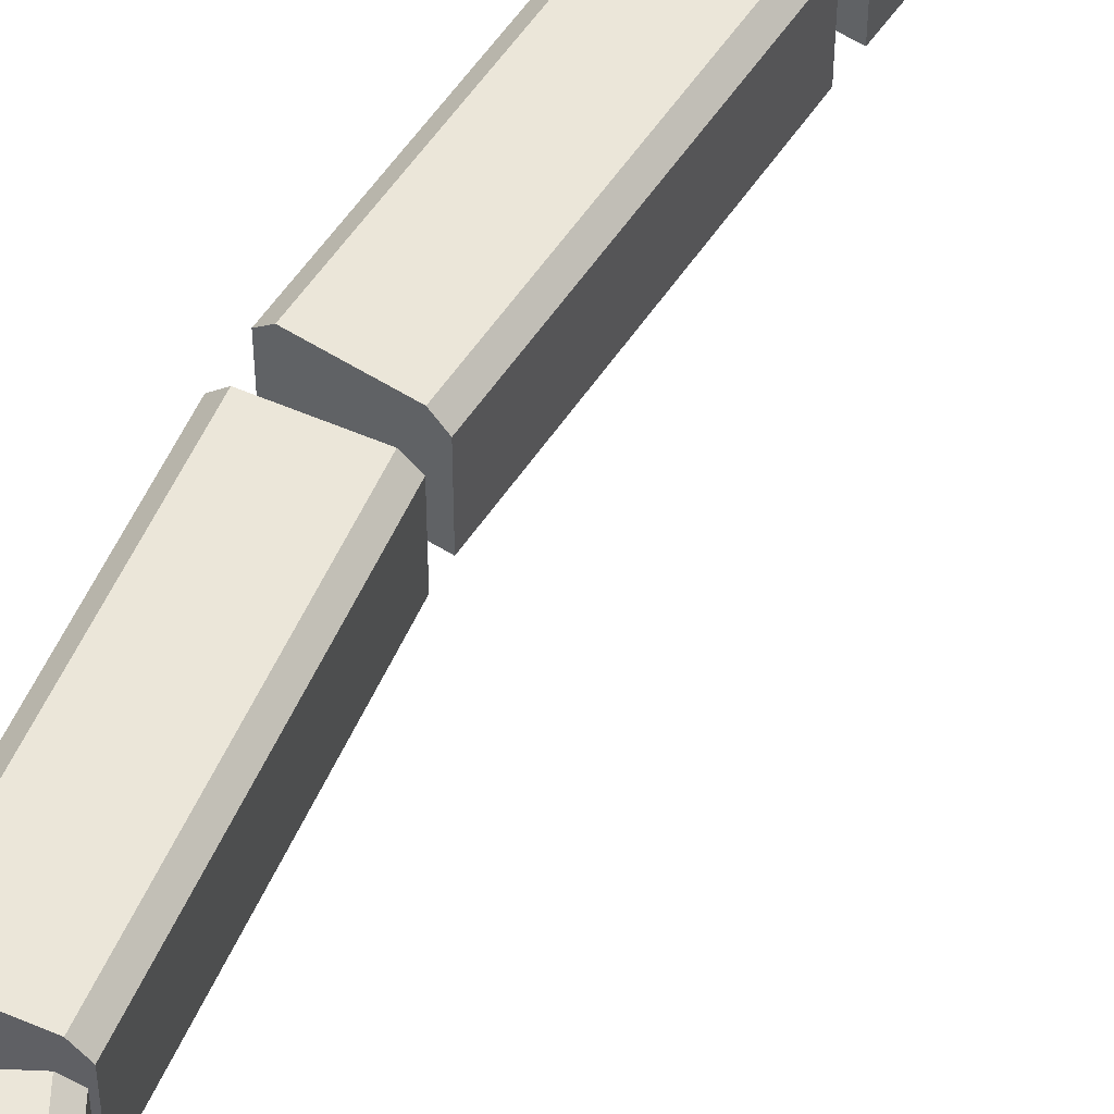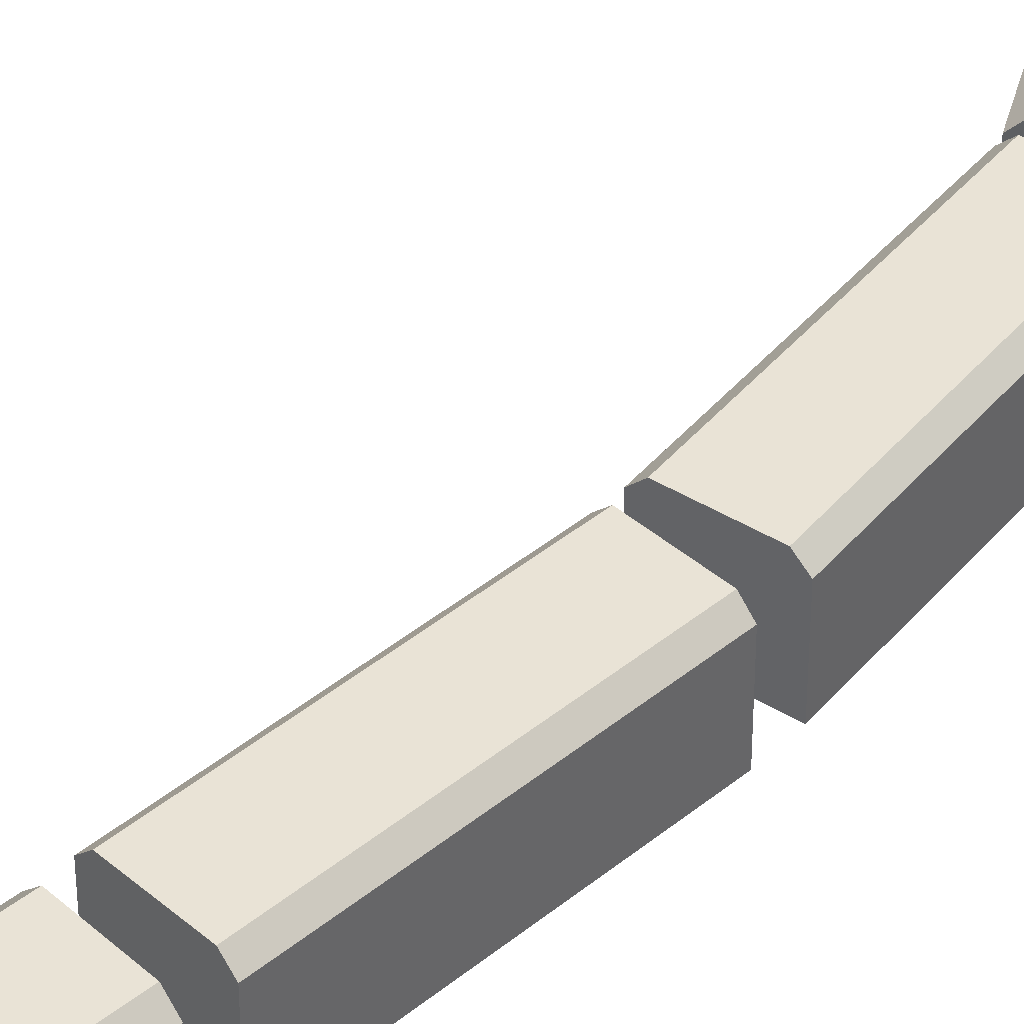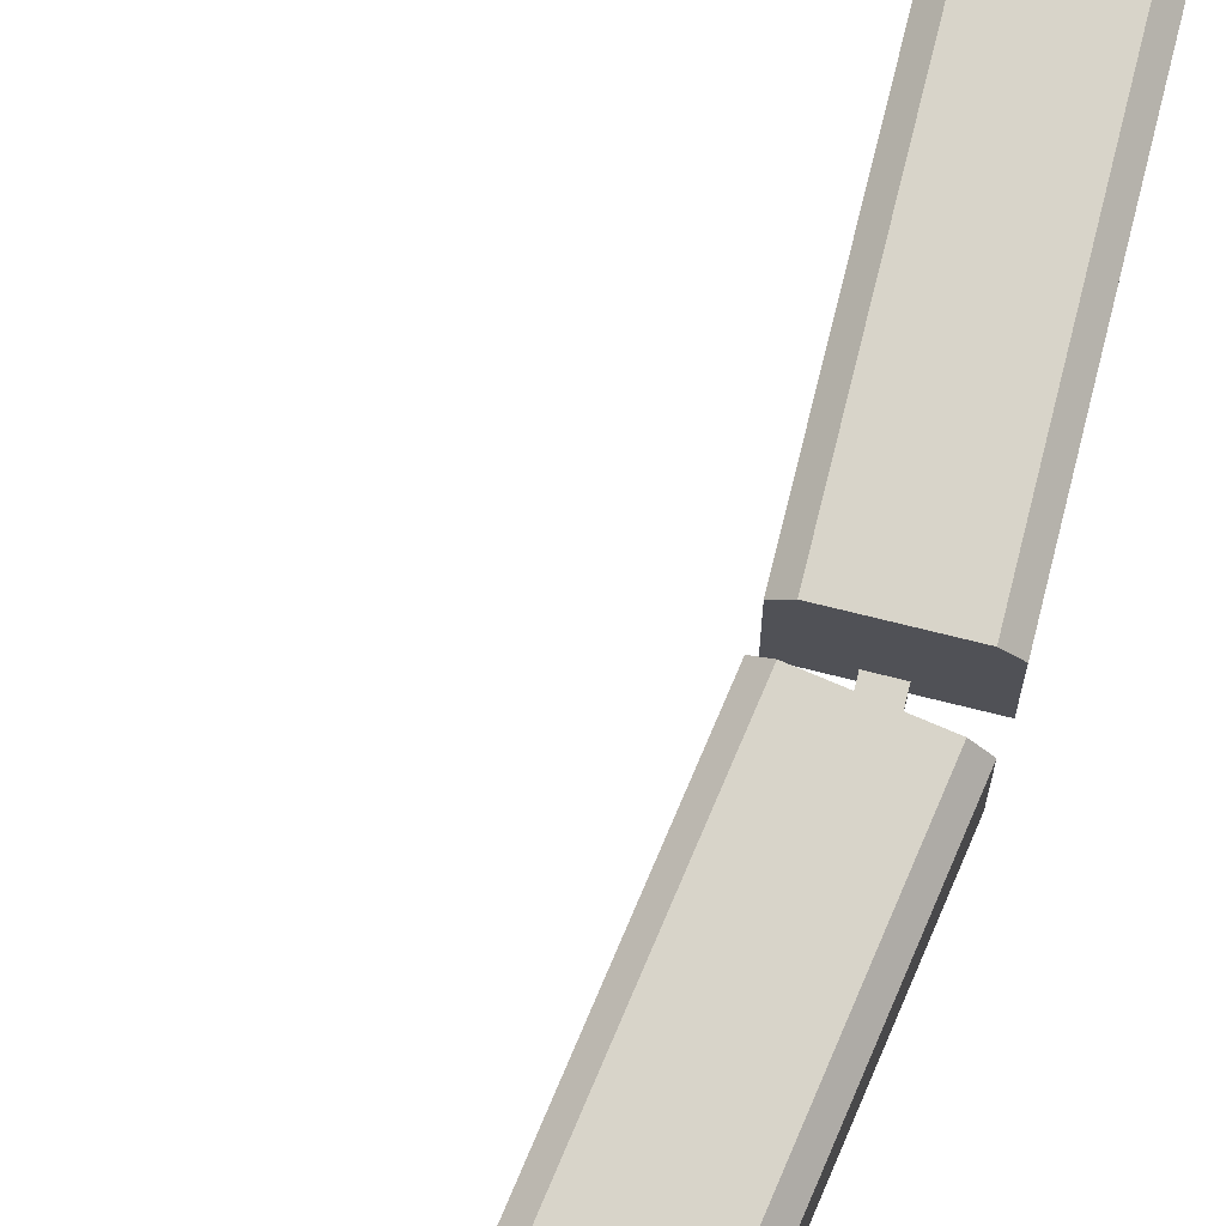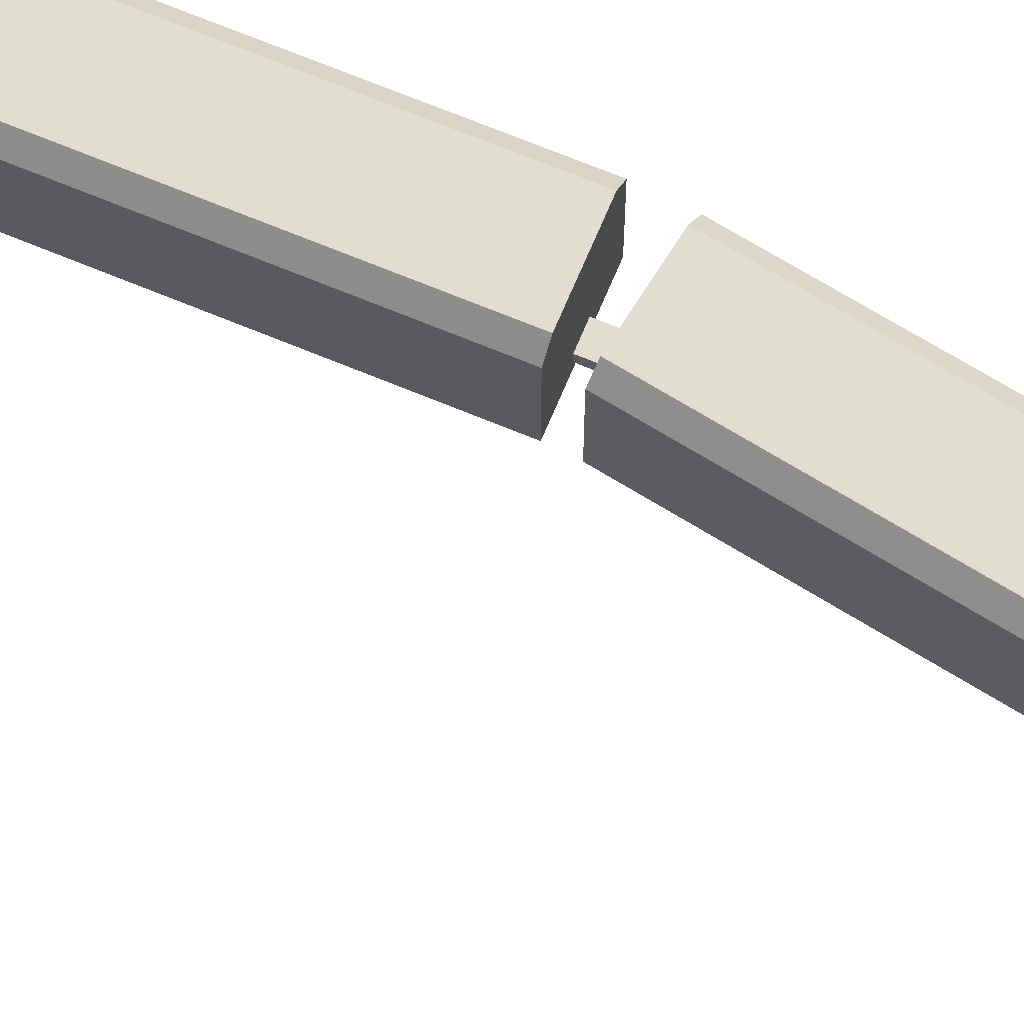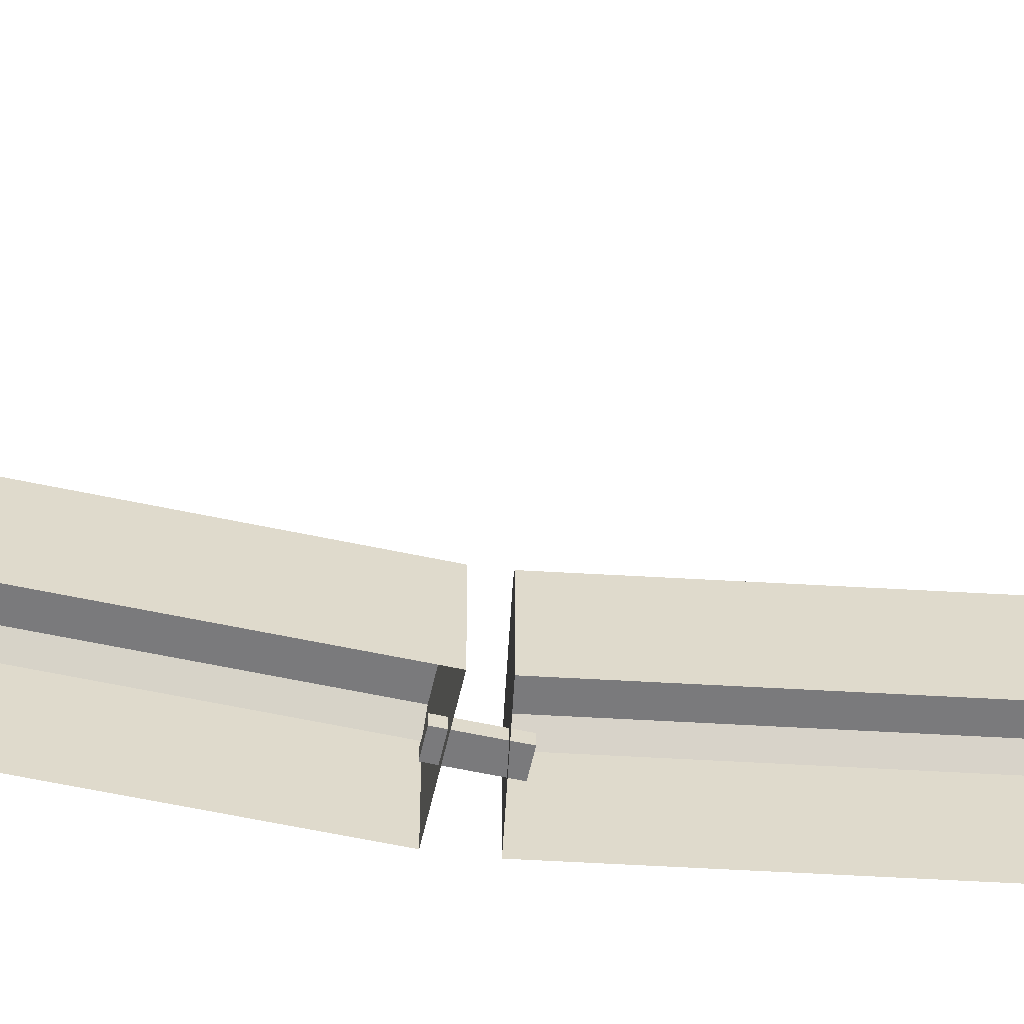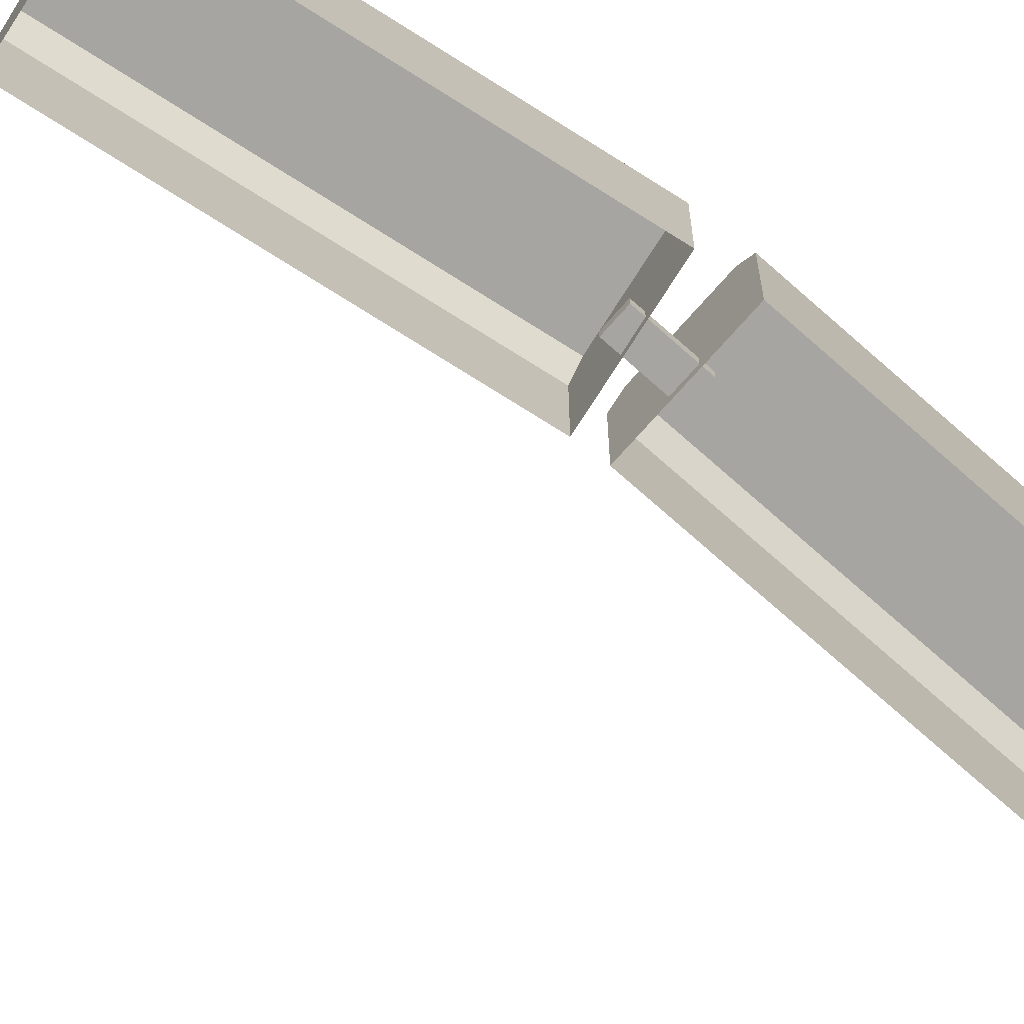
<metadata>
{"format":"obj","ext":"obj","renderer":"f3d","projection":"perspective","resolution":1024,"background":"white","views":[{"elev":56.3,"azim":33.9,"up":"+Y"},{"elev":42.1,"azim":-133.9,"up":"+Y"},{"elev":75.6,"azim":-156.5,"up":"+Y"},{"elev":68.9,"azim":122.3,"up":"+Y"},{"elev":-58.2,"azim":87.1,"up":"+Y"},{"elev":-73.9,"azim":-121.9,"up":"+Y"}]}
</metadata>
<code>
o Cube.001
v -3.624 0.5123 13.26
v -3.611 0.5123 13.3
v -3.624 0.5993 13.26
v -3.624 0.6128 13.3
v -3.611 0.5993 13.3
v -3.613 0.5123 13.56
v -3.627 0.6128 13.56
v -3.613 0.5993 13.56
v -3.711 0.5123 13.3
v -3.697 0.5123 13.26
v -3.697 0.6128 13.3
v -3.697 0.5993 13.26
v -3.711 0.5993 13.3
v -3.713 0.5123 13.56
v -3.7 0.6128 13.56
v -3.713 0.5993 13.56
f 10 12 3 1
f 14 16 13 9
f 15 7 4 11
f 2 5 8 6
f 3 4 5
f 11 12 13
f 1 3 5 2
f 4 7 8 5
f 8 7 15 16 14 6
f 15 11 13 16
f 12 10 9 13
f 11 4 3 12
o Cube.008_Cube.007
v -3.613 0.5128 13.59
v -3.611 0.5128 13.89
v -3.713 0.5128 13.59
v -3.711 0.5128 13.89
v -3.626 0.6128 13.59
v -3.613 0.6003 13.59
v -3.611 0.6003 13.89
v -3.623 0.6128 13.89
v -3.713 0.6003 13.59
v -3.701 0.6128 13.59
v -3.698 0.6128 13.89
v -3.711 0.6003 13.89
f 27 24 21 26
f 20 28 25 19
f 21 24 23 22
f 27 26 25 28
f 17 22 23 18
f 24 27 28 20 18 23
f 22 17 19 25 26 21
o Cube.009_Cube.010
v -3.609 0.5128 13.91
v -3.558 0.5128 14.21
v -3.707 0.5128 13.93
v -3.657 0.5128 14.22
v -3.621 0.6128 13.91
v -3.609 0.6003 13.91
v -3.558 0.6003 14.21
v -3.571 0.6128 14.21
v -3.707 0.6003 13.93
v -3.695 0.6128 13.92
v -3.645 0.6128 14.22
v -3.657 0.6003 14.22
f 39 36 33 38
f 32 40 37 31
f 33 36 35 34
f 39 38 37 40
f 29 34 35 30
f 36 39 40 32 30 35
f 34 29 31 37 38 33
o Cube.011
v -3.555 0.5128 14.22
v -3.399 0.5128 14.47
v -3.64 0.5128 14.27
v -3.485 0.5128 14.52
v -3.565 0.6128 14.22
v -3.555 0.6003 14.22
v -3.399 0.6003 14.47
v -3.41 0.6128 14.48
v -3.64 0.6003 14.27
v -3.629 0.6128 14.26
v -3.474 0.6128 14.52
v -3.485 0.6003 14.52
f 51 48 45 50
f 44 52 49 43
f 45 48 47 46
f 51 50 49 52
f 41 46 47 42
f 48 51 52 44 42 47
f 46 41 43 49 50 45
o Cube.012
v -3.654 0.5215 13.88
v -3.654 0.5315 13.88
v -3.645 0.5215 13.93
v -3.645 0.5315 13.93
v -3.674 0.5215 13.88
v -3.674 0.5315 13.88
v -3.665 0.5215 13.93
v -3.665 0.5315 13.93
f 53 54 56 55
f 55 56 60 59
f 59 60 58 57
f 57 58 54 53
f 55 59 57 53
f 60 56 54 58
o Cube.013
v -3.608 0.5215 14.2
v -3.608 0.5315 14.2
v -3.583 0.5215 14.24
v -3.583 0.5315 14.24
v -3.626 0.5215 14.21
v -3.626 0.5315 14.21
v -3.6 0.5215 14.25
v -3.6 0.5315 14.25
f 61 62 64 63
f 63 64 68 67
f 67 68 66 65
f 65 66 62 61
f 63 67 65 61
f 68 64 62 66
o Cube
v -3.652 0.5215 13.55
v -3.652 0.5315 13.55
v -3.652 0.5215 13.6
v -3.652 0.5315 13.6
v -3.672 0.5215 13.55
v -3.672 0.5315 13.55
v -3.672 0.5215 13.6
v -3.672 0.5315 13.6
f 69 70 72 71
f 71 72 76 75
f 75 76 74 73
f 73 74 70 69
f 71 75 73 69
f 76 72 70 74

</code>
